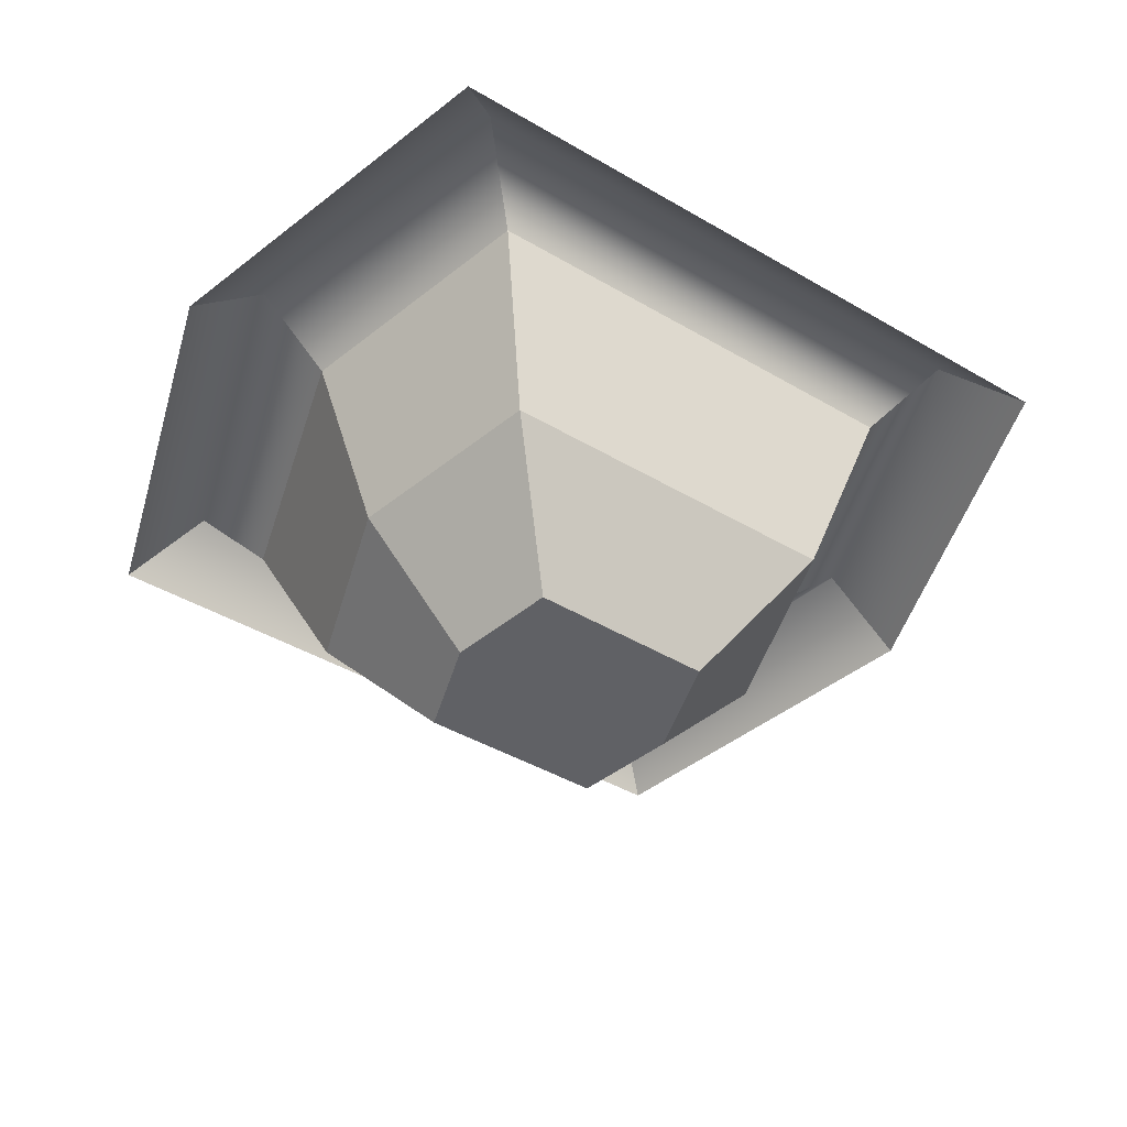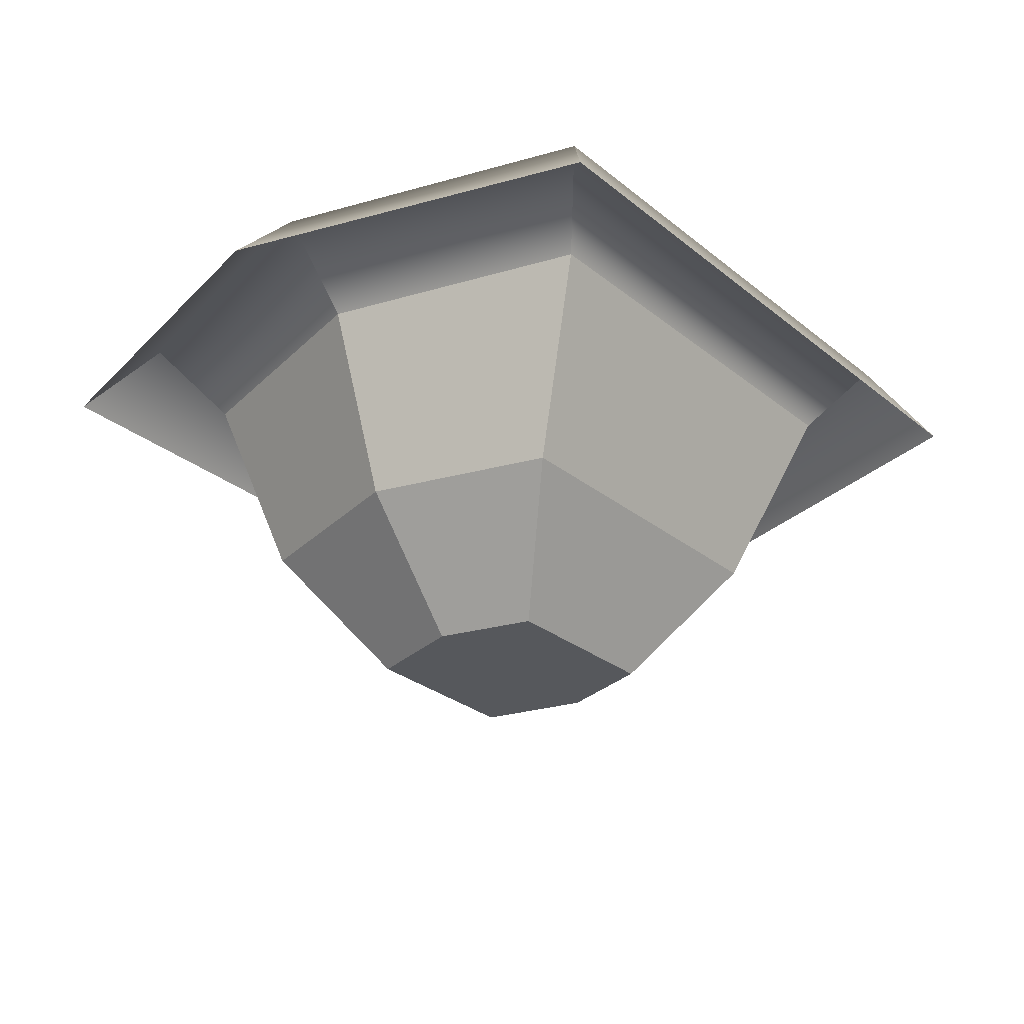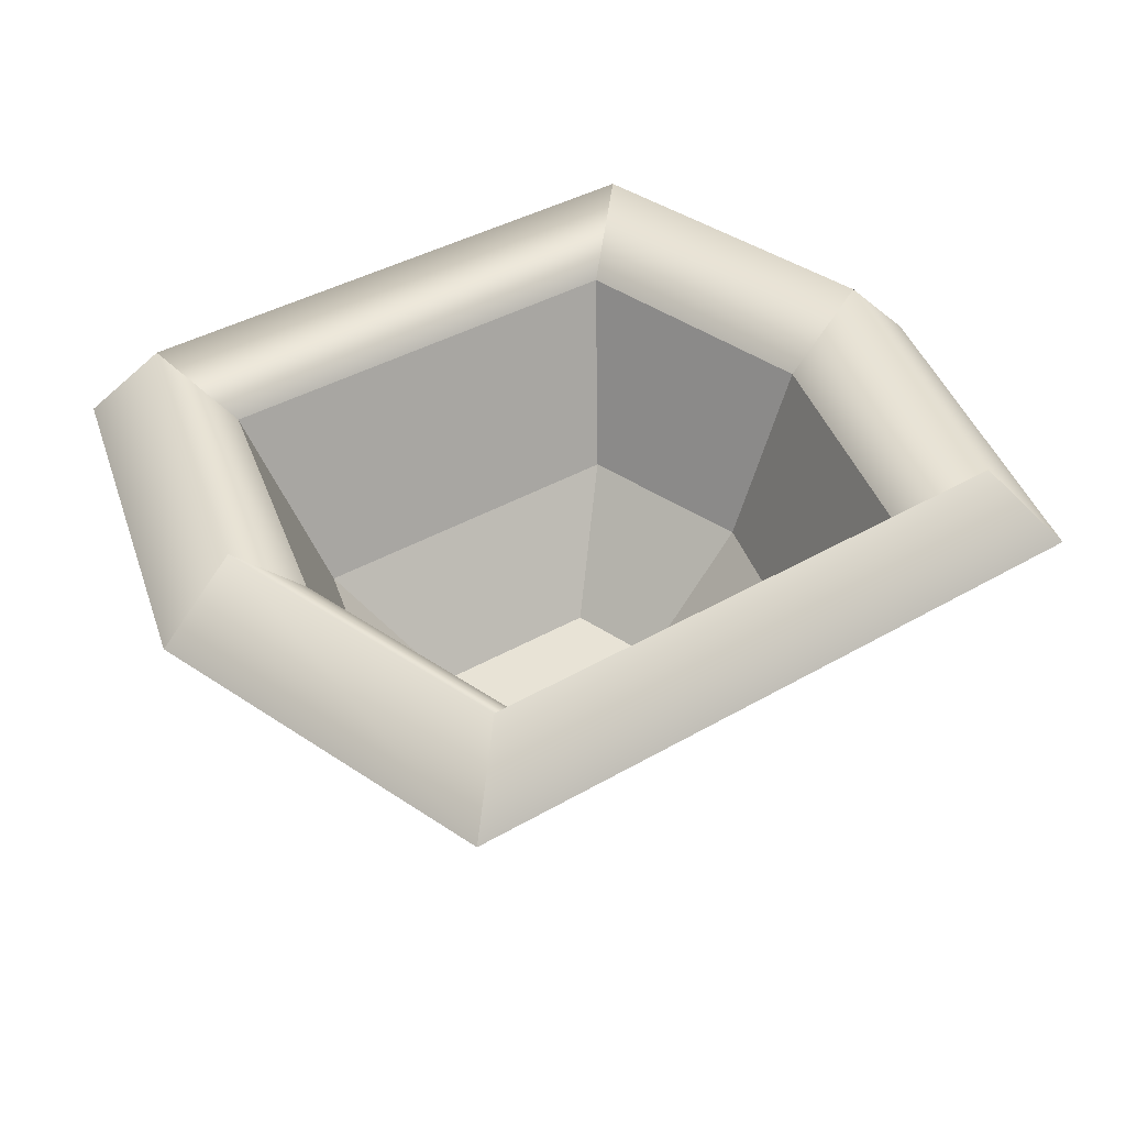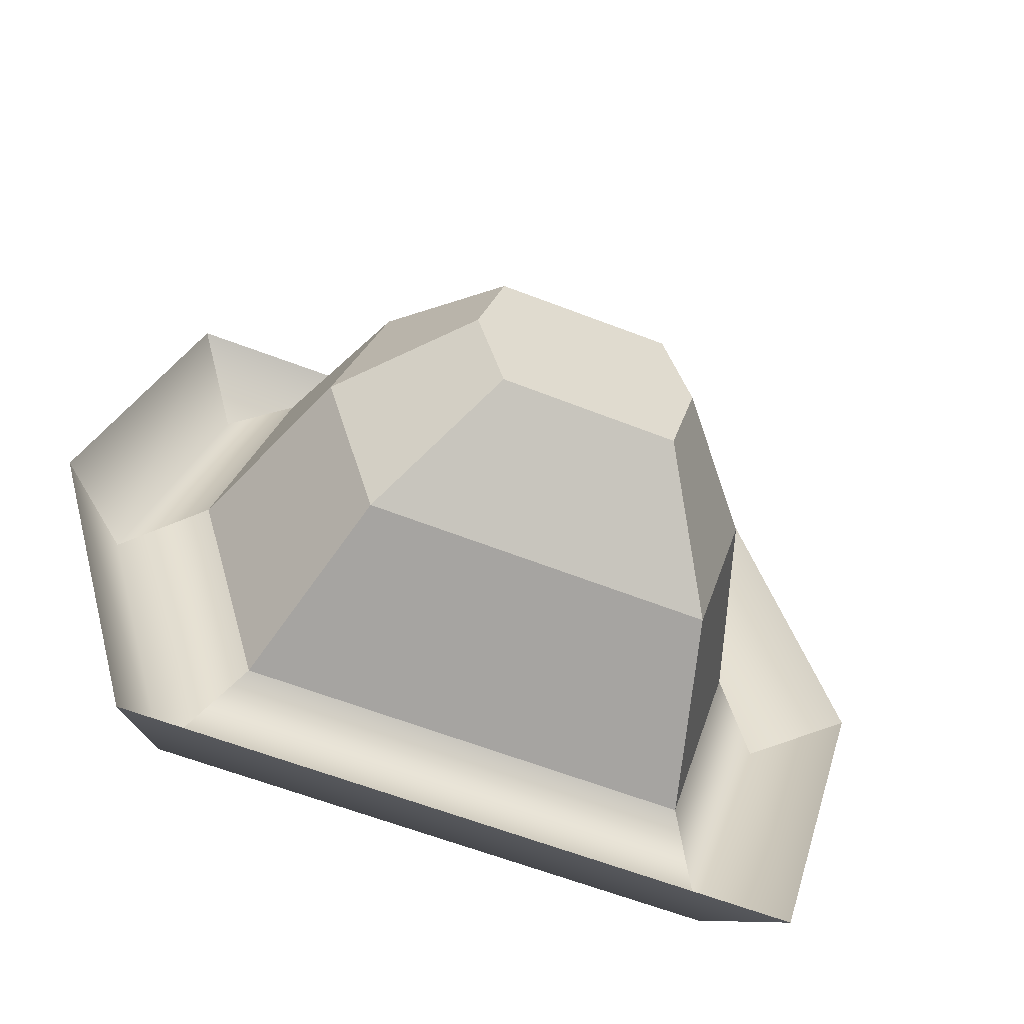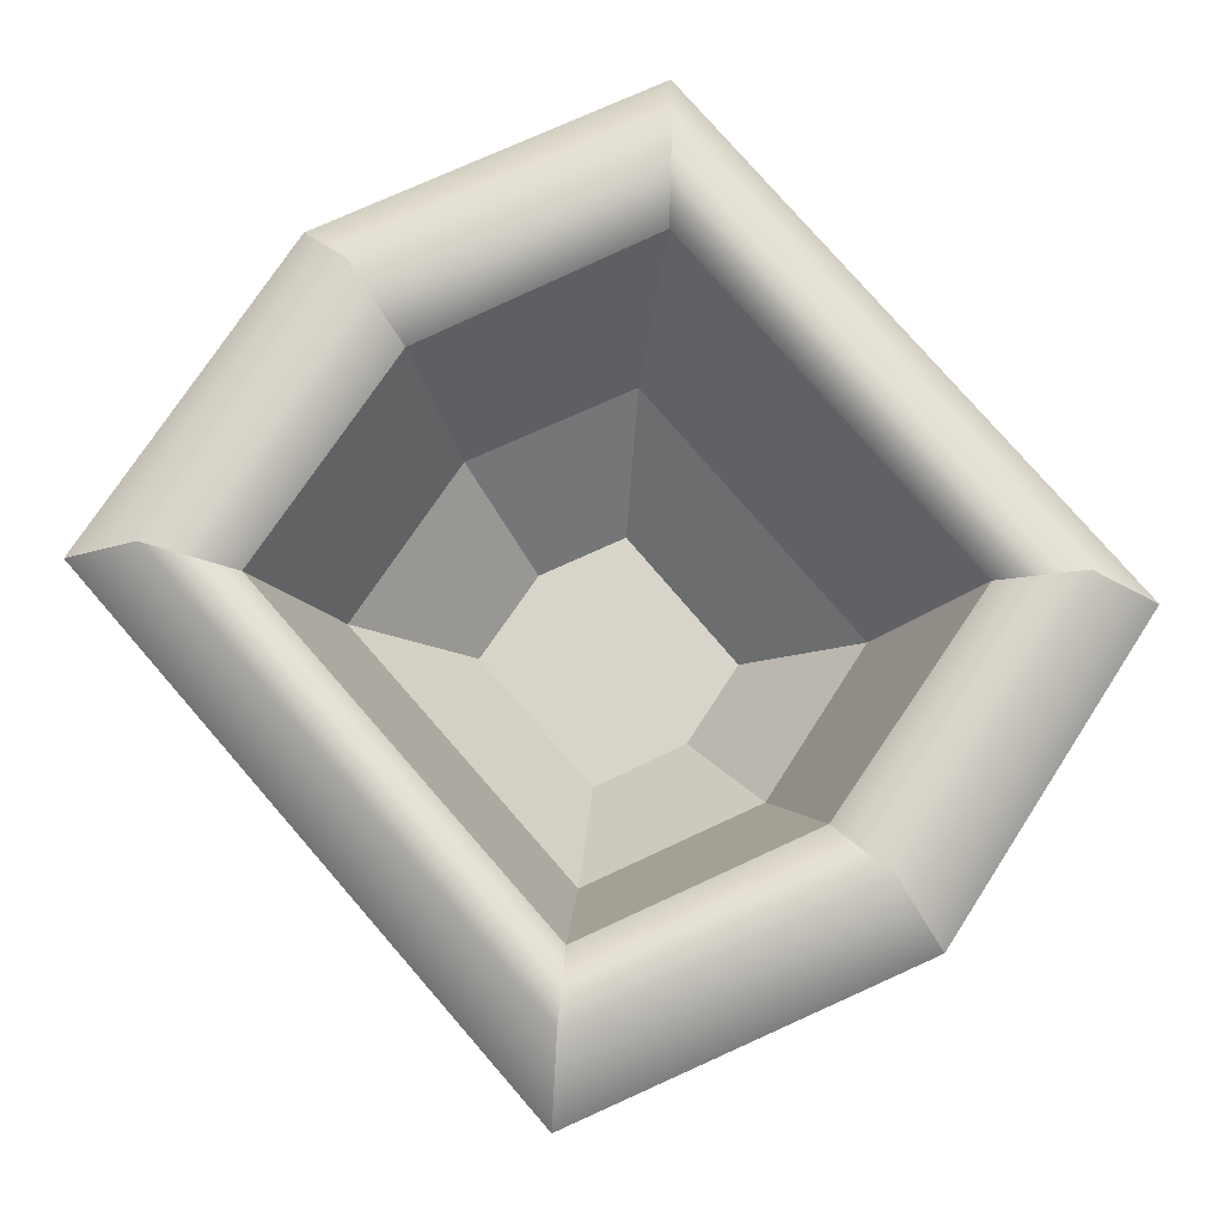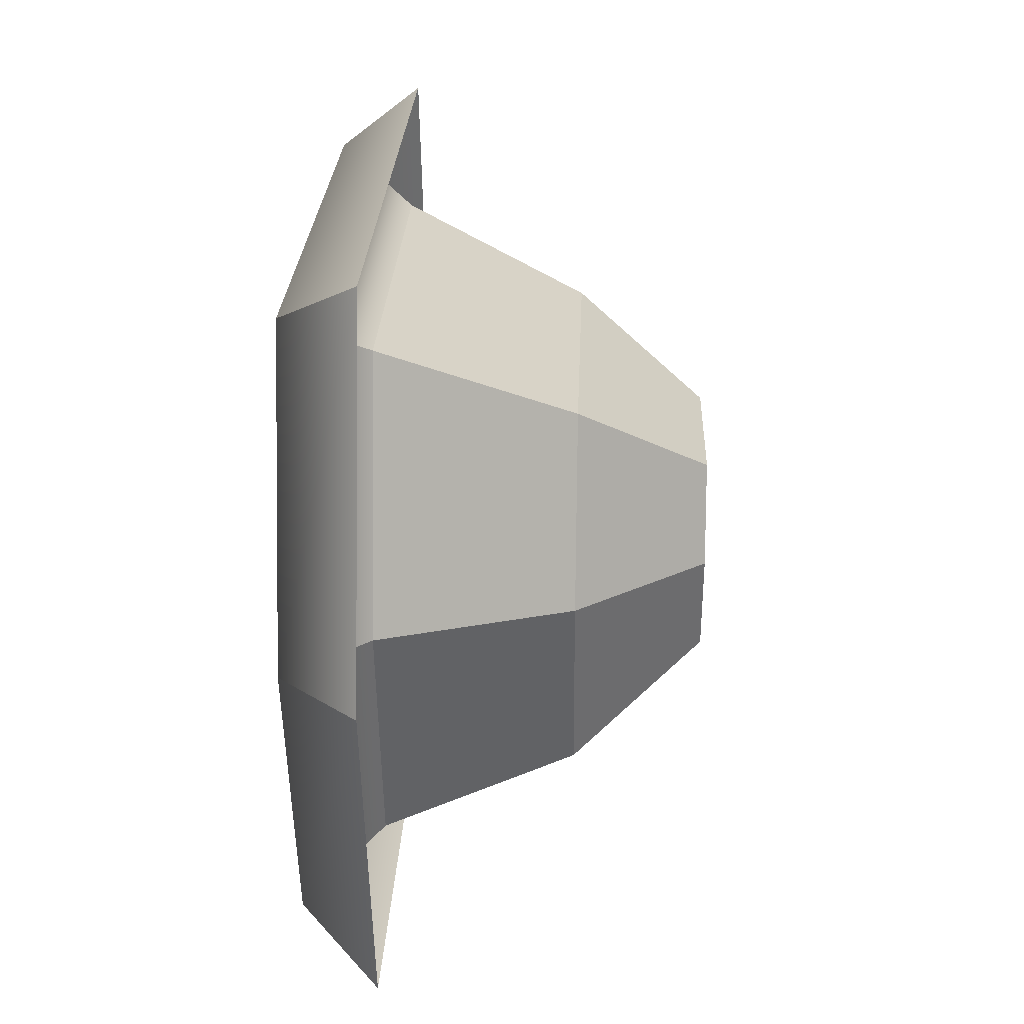
<metadata>
{"format":"obj","ext":"obj","renderer":"f3d","projection":"perspective","resolution":1024,"background":"white","views":[{"elev":-47.9,"azim":-32.7,"up":"+Z"},{"elev":-27.9,"azim":129.2,"up":"+Z"},{"elev":41.5,"azim":-34.6,"up":"+Z"},{"elev":-57.5,"azim":157.7,"up":"+Y"},{"elev":75.7,"azim":49.4,"up":"+Z"},{"elev":24.4,"azim":92.2,"up":"+Y"}]}
</metadata>
<code>
g default
v -0.2678 0.288 0.09315
v 0.2678 0.2848 0.09315
v 0.2678 -0.2833 0.09315
v -0.2678 -0.288 0.09315
v -0.3512 -0 0.09315
v 0.3512 0.000511 0.09315
v -0.2325 -0 0.09315
v 0.2325 0.000338 0.09315
v 0.1773 -0.1936 0.09315
v -0.1773 -0.1968 0.09315
v -0.1773 0.208 0.09315
v 0.1773 0.2059 0.09315
v 0.1786 0.00026 -0.05432
v 0.1362 -0.1502 -0.05432
v -0.1362 -0.1526 -0.05432
v -0.1786 -0 -0.05432
v -0.1362 0.1444 -0.05432
v 0.1362 0.1428 -0.05432
v 0.09232 0.000134 -0.1551
v 0.07039 -0.08059 -0.1551
v -0.07039 -0.08182 -0.1551
v -0.09232 -0 -0.1551
v -0.07039 0.0757 -0.1551
v 0.07039 0.07487 -0.1551
v -0.2919 -0 0.1551
v -0.2225 -0.2424 0.1551
v 0.2225 -0.2385 0.1551
v 0.2919 0.000425 0.1551
v 0.2225 0.2454 0.1551
v -0.2225 0.248 0.1551
g Treasure2 polySurface2 SkullGateCombined
f 27 28 8 9
f 26 27 9 10
f 25 26 10 7
f 29 30 11 12
f 28 29 12 8
f 30 25 7 11
f 8 13 14 9
f 9 14 15 10
f 10 15 16 7
f 11 17 18 12
f 12 18 13 8
f 7 16 17 11
f 13 19 20 14
f 14 20 21 15
f 15 21 22 16
f 17 23 24 18
f 18 24 19 13
f 16 22 23 17
f 20 19 24 23 22 21
f 4 26 25 5
f 3 27 26 4
f 6 28 27 3
f 2 29 28 6
f 1 30 29 2
f 5 25 30 1

</code>
